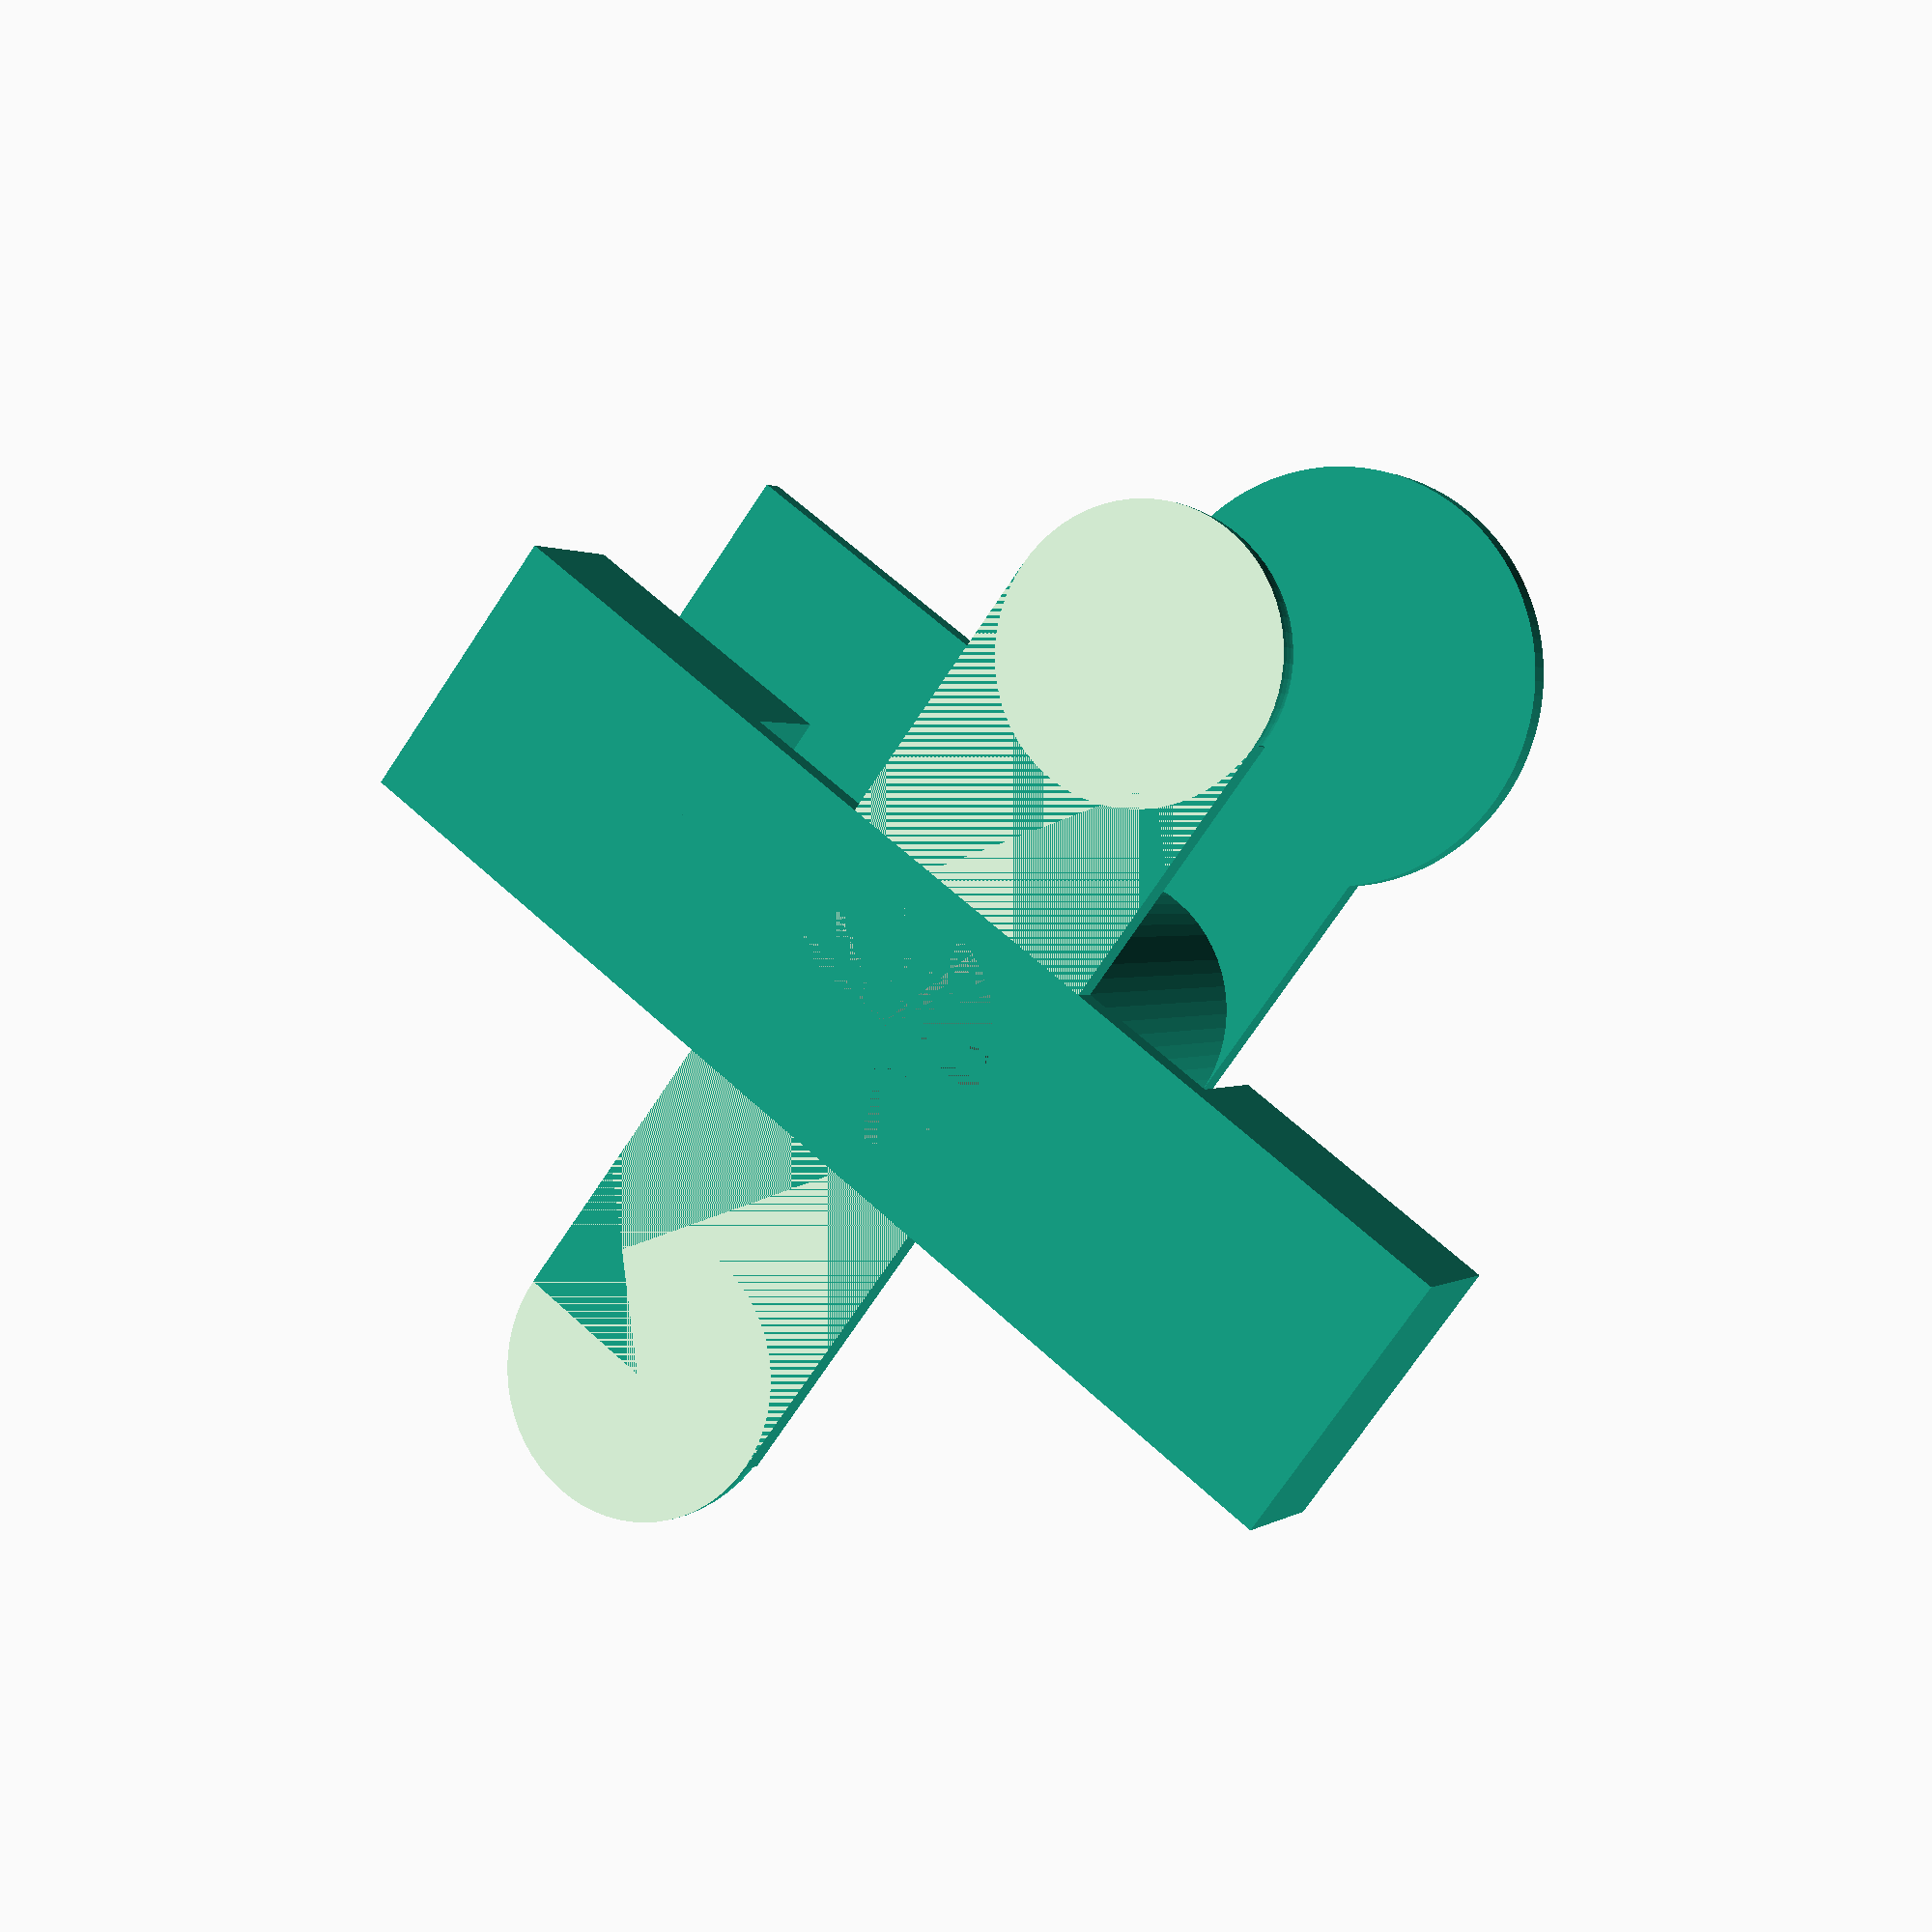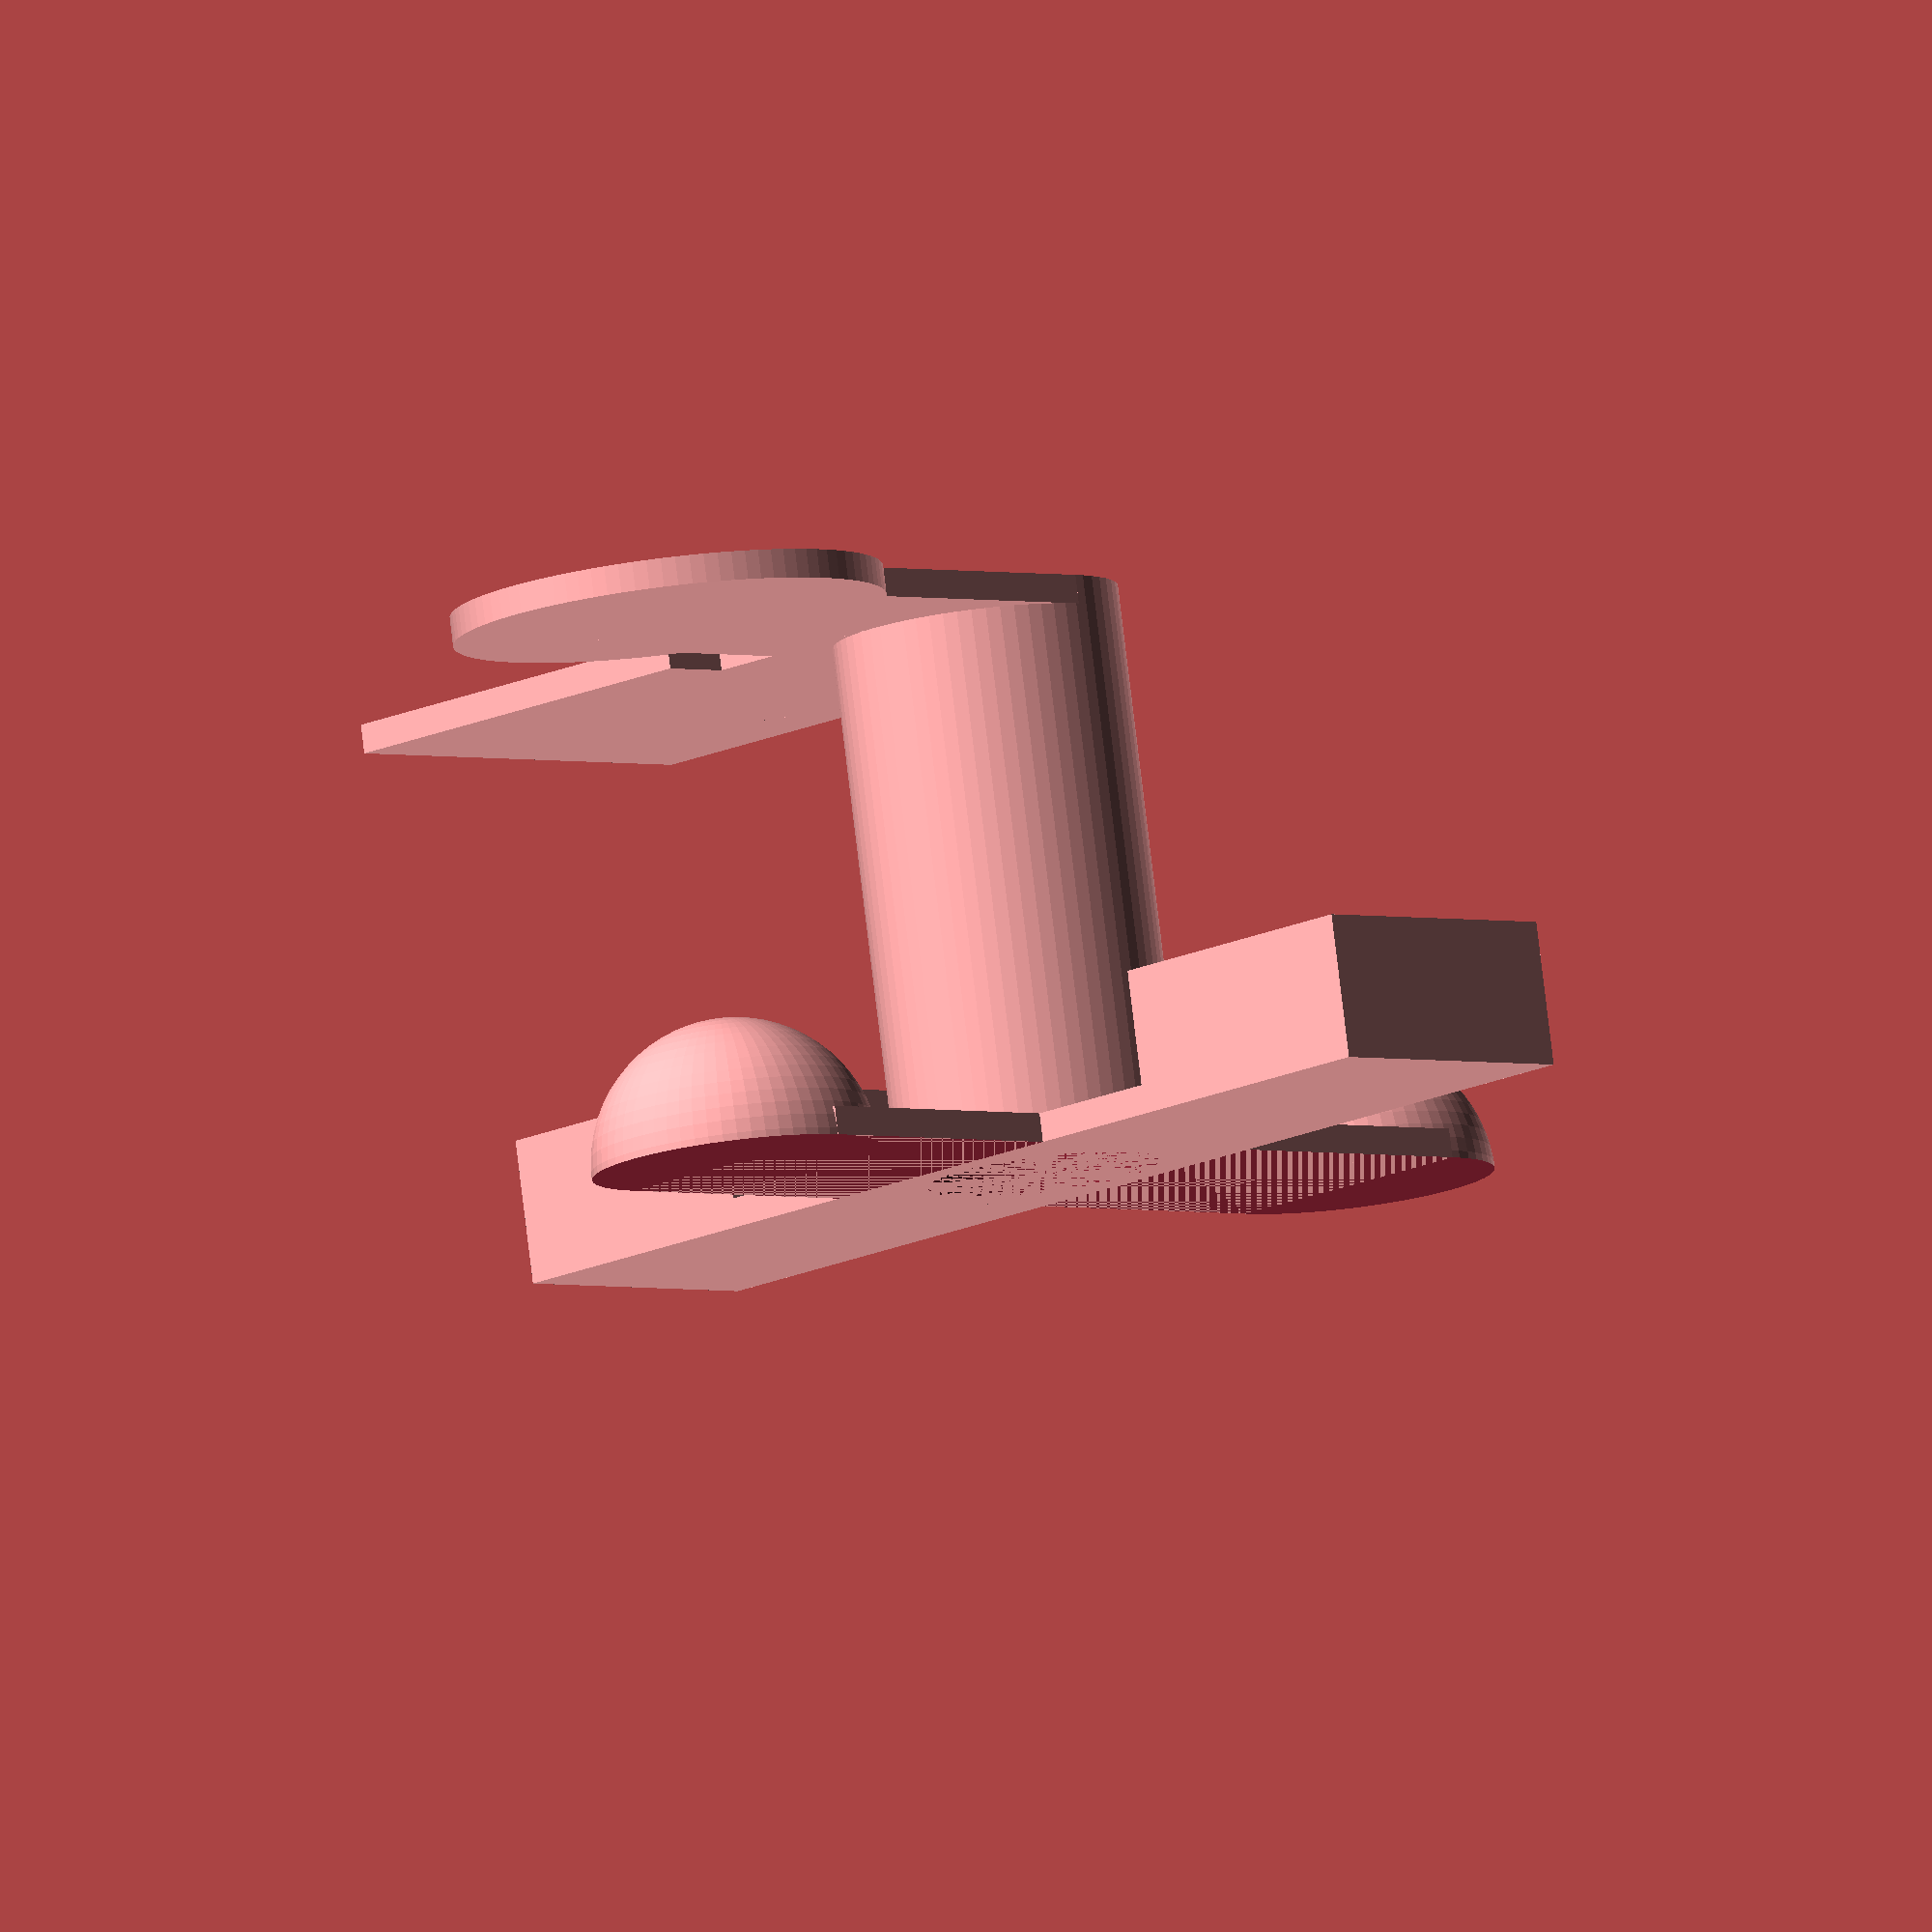
<openscad>
// Support Test
// 
// by Dotdash32 (JDeWitt)

// rendering aids
$fa = 1; //min fragment angle
$fs = 0.5; // min fragment size

//parameters
thickness = 1; //primary thickness of walls
height = 20; //height of tower
length = 15; //extension of objects from tower
width = 10; // width of extension tabs, also controls feature size
bottomPerimeterMultiplier = 1.5; //how much extra for parts with matieral under (test "Everywhere" supports)
towerOD = 10; //diameter of riser tower

module FloatingSphere(length, width, rotation) { 
// Create a sphere floating in air with a dangling tab
// rotate about center point with 'rotation' for both sphere and cube
    rotate([0,0, rotation]){
        union() {
            translate([length/2,0,-thickness/2]) cube([length, width, thickness], center=true);
            difference() {
                translate([length, 0,0]) sphere(d=width);
                translate([length, 0, width]) cube(width*2,center=true);
            }
        }
    }
}

module FloatingCube(length, width, rotation) {
// Create a cube floating in air with a dangling tab
    rotate([0,0,rotation]){
        union() {
            translate([length/2,0,-thickness/2]) cube([length, width, thickness], center=true);
            translate([length,0, -width/4]) cube([width,width,width/2], center=true);
        }
    }
}

module SupportTest(length, width, towerOD) {
    union() {
        //create bottom tab for floating sphere
        translate([-length,0,0]) cylinder(h=thickness,d=width*bottomPerimeterMultiplier);
        translate([-length/2,0,thickness/2]) cube([length,width,thickness],center=true);

        // create bottom tab for floating cube
        translate([0,-length,thickness/2]) cube([width*bottomPerimeterMultiplier,width*bottomPerimeterMultiplier,thickness],center=true);
        translate([0,-length/2,thickness/2]) cube([width,length,thickness],center=true);

        // finish bottom with little circle
        cylinder(d=towerOD,h=thickness);

        translate([0,0,height/2]) difference() {
            union() {
                cylinder(h=height, d=towerOD,center=true); // main tower
                translate([0,0,height/2]) {
                    FloatingSphere(length, width,180);  //sphere for Everywhere
                    FloatingCube(length, width, 270);   //cube   for Everywhere
                    FloatingSphere(length, width,0);    //sphere for Touching Buildplate
                    FloatingCube(length, width,90);     //cube   for Touching Buildplate
        }
            }
            cylinder(h=height, d=towerOD-2*thickness, center=true); // hollow center
        }
        
    }
}

SupportTest(length,width,towerOD); //

</openscad>
<views>
elev=359.0 azim=127.1 roll=23.6 proj=p view=solid
elev=99.0 azim=224.9 roll=186.9 proj=o view=solid
</views>
